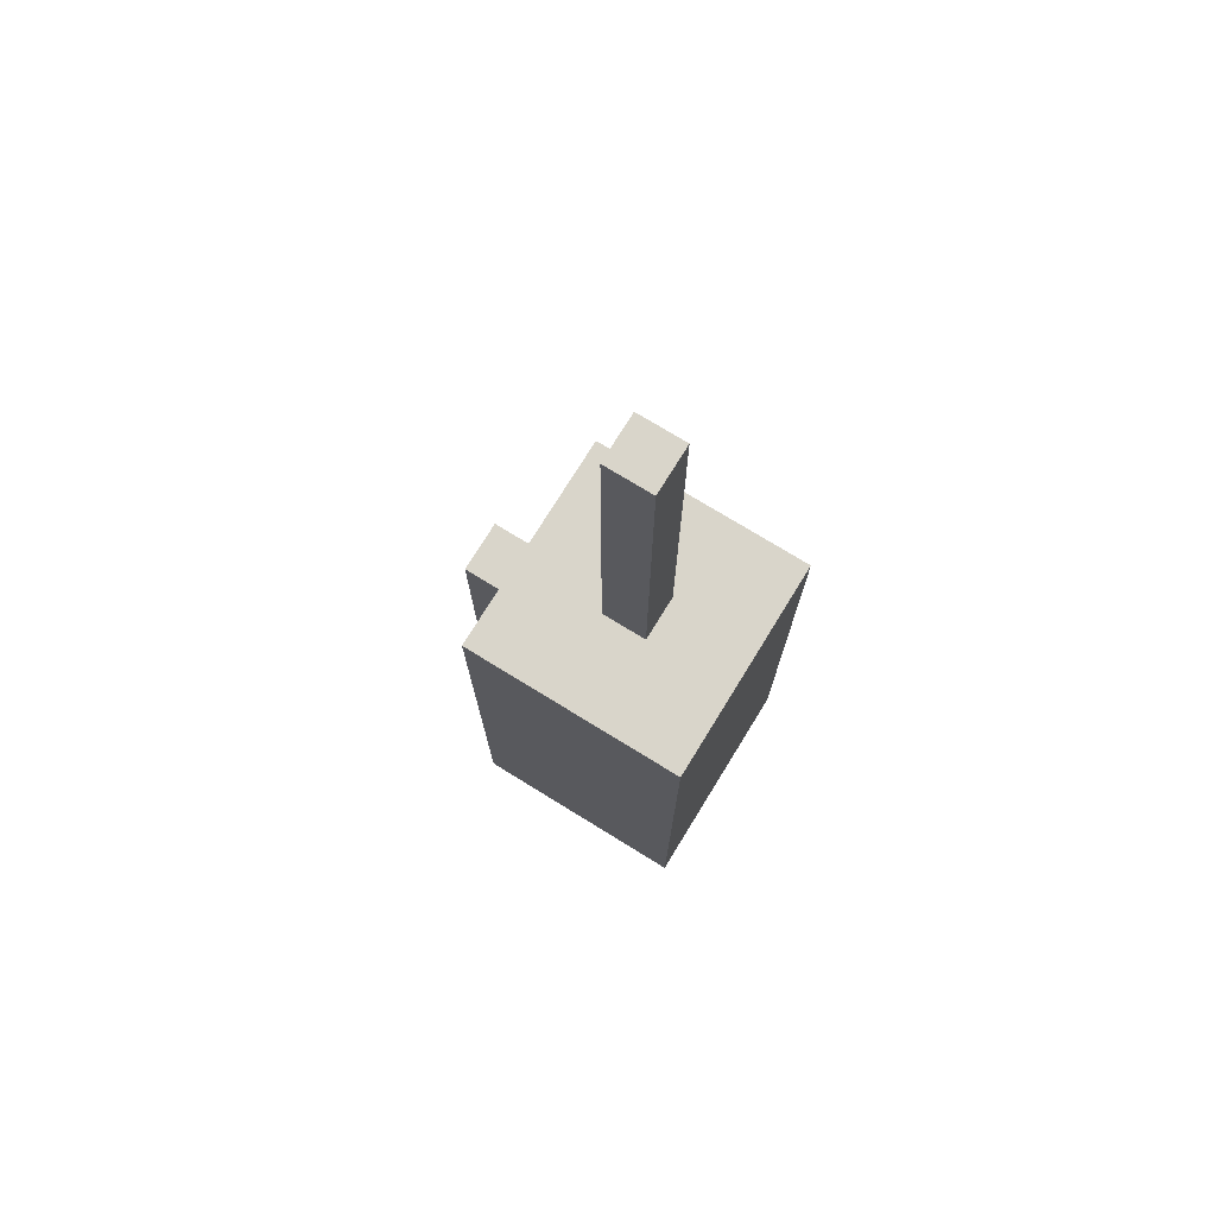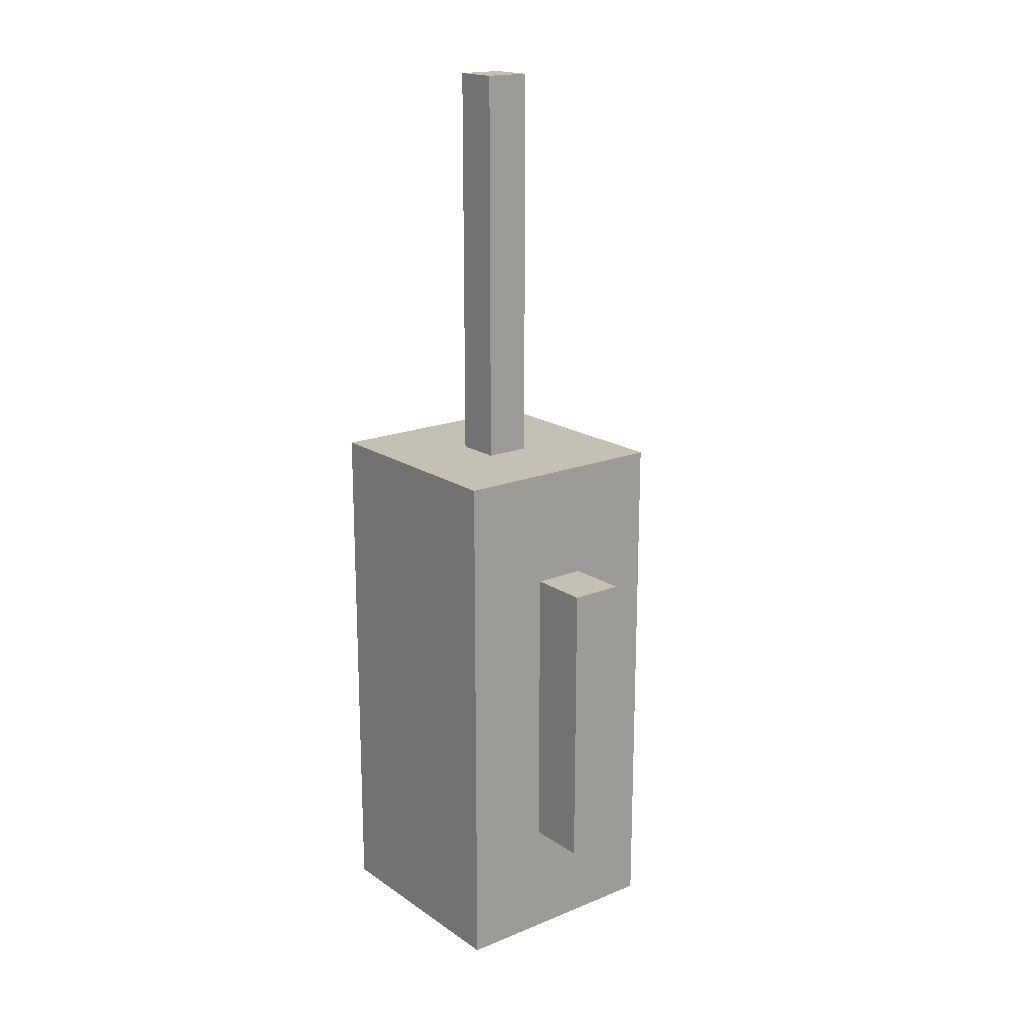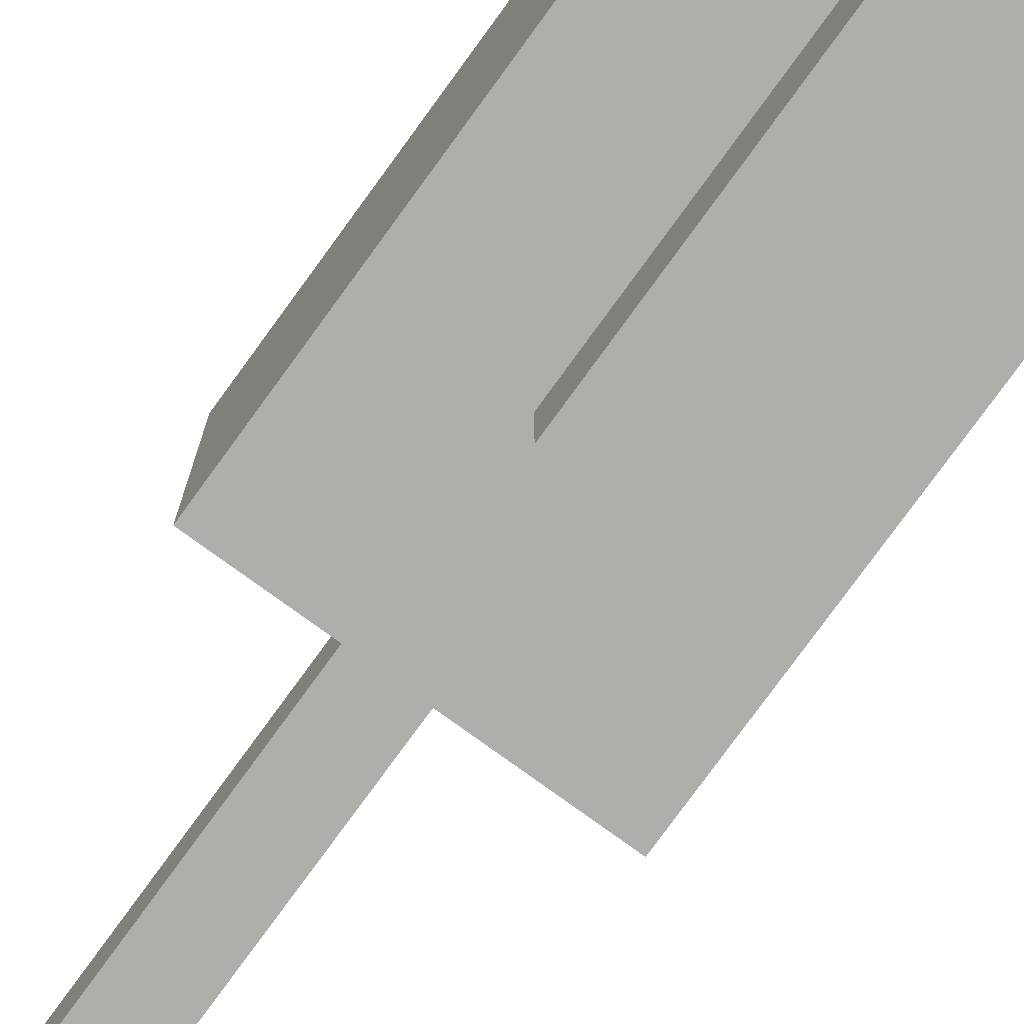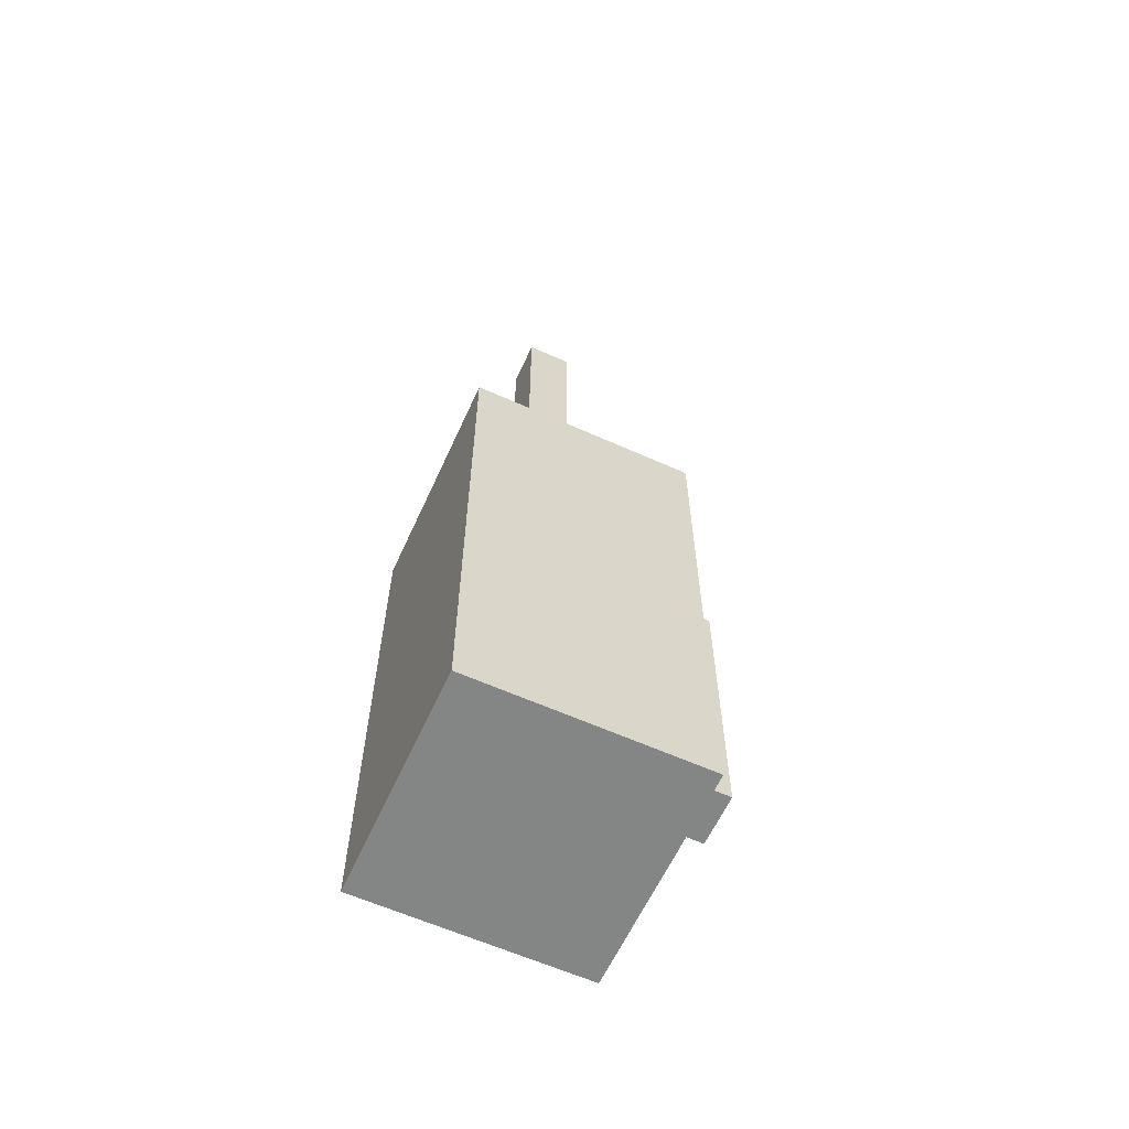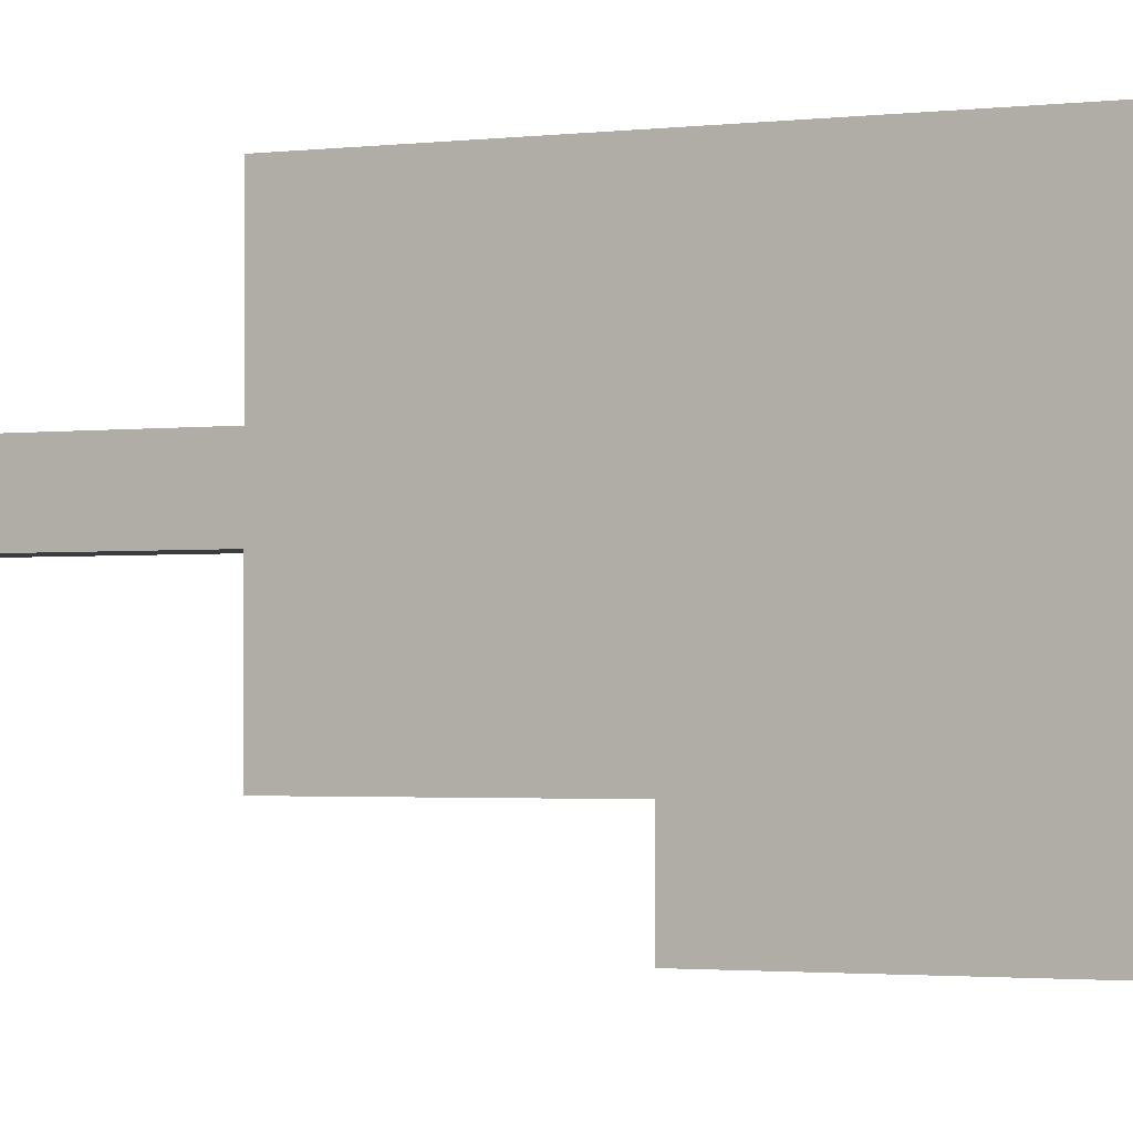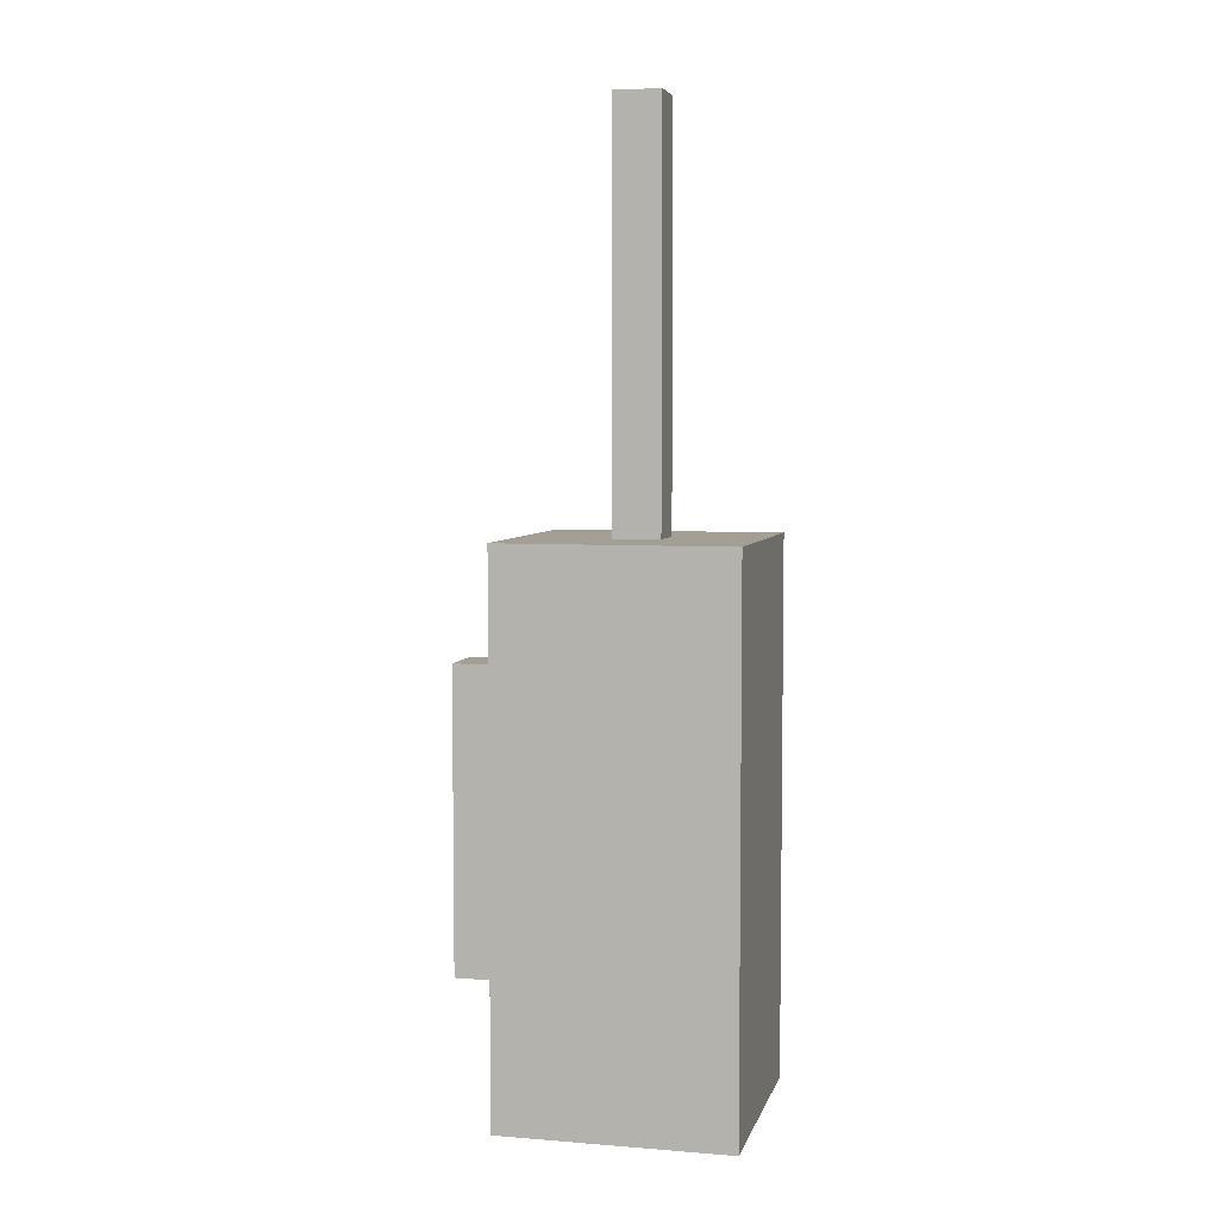
<metadata>
{"format":"obj","ext":"obj","renderer":"f3d","projection":"perspective","resolution":1024,"background":"white","views":[{"elev":74.5,"azim":-58.4,"up":"+Y"},{"elev":18.2,"azim":142.0,"up":"+Y"},{"elev":-77.8,"azim":-36.0,"up":"+Z"},{"elev":-61.6,"azim":65.5,"up":"+Y"},{"elev":-1.6,"azim":-60.7,"up":"+Z"},{"elev":5.3,"azim":-76.3,"up":"+Y"}]}
</metadata>
<code>
g bathroom_accessory.016_Cube.199
v -0.2983 -0.9081 0.3672
v -0.2983 0.3331 0.3672
v -0.2983 -0.9081 -0.2293
v -0.2983 0.3331 -0.2293
v 0.2983 -0.9081 0.3672
v 0.2983 0.3331 0.3672
v 0.2983 -0.9081 -0.2293
v 0.2983 0.3331 -0.2293
v -0.2983 -0.9081 0.3672
v -0.2983 0.3331 0.3672
v -0.2983 -0.9081 -0.2293
v -0.2983 0.3331 -0.2293
v 0.2983 -0.9081 0.3672
v 0.2983 0.3331 0.3672
v 0.2983 -0.9081 -0.2293
v 0.2983 0.3331 -0.2293
v -0.2983 -0.9904 -0.2293
v -0.2983 -0.9904 0.3672
v -0.0606 0.4154 0.1295
v -0.0606 0.4154 0.008348
v 0.2983 -0.9904 -0.2293
v 0.0606 0.4154 0.008348
v 0.2983 -0.9904 0.3672
v 0.0606 0.4154 0.1295
v -0.2983 0.4154 0.3672
v -0.2983 0.4154 -0.2293
v 0.2983 0.4154 -0.2293
v 0.2983 0.4154 0.3672
v -0.0606 0.4154 0.1295
v -0.0606 0.4154 0.008348
v 0.0606 0.4154 0.008348
v 0.0606 0.4154 0.1295
v -0.0606 1.469 0.1295
v -0.0606 1.469 0.008348
v 0.0606 1.469 0.008348
v 0.0606 1.469 0.1295
v 0.07027 -0.6801 -0.2293
v -0.07027 0.1051 -0.2293
v -0.07027 -0.6801 -0.2293
v 0.07027 0.1051 -0.2293
v 0.07027 -0.6801 -0.3911
v -0.07027 -0.6801 -0.3911
v -0.07027 0.1051 -0.3911
v 0.07027 0.1051 -0.3911
g bathroom_accessory.016_Material
f 1 2 4 3
f 38 40 44 43
f 7 8 6 5
f 5 6 2 1
f 10 14 28 25
f 12 10 25 26
f 17 21 23 18
f 9 11 17 18
f 15 13 23 21
f 16 12 26 27
f 13 9 18 23
f 14 16 27 28
f 11 15 21 17
f 19 20 26 25
f 20 22 27 26
f 22 24 28 27
f 24 19 25 28
f 29 32 36 33
f 35 34 33 36
f 31 30 34 35
f 32 31 35 36
f 30 29 33 34
f 38 39 3 4
f 39 37 7 3
f 40 38 4 8
f 37 40 8 7
f 42 43 44 41
f 39 38 43 42
f 37 39 42 41
f 40 37 41 44

</code>
